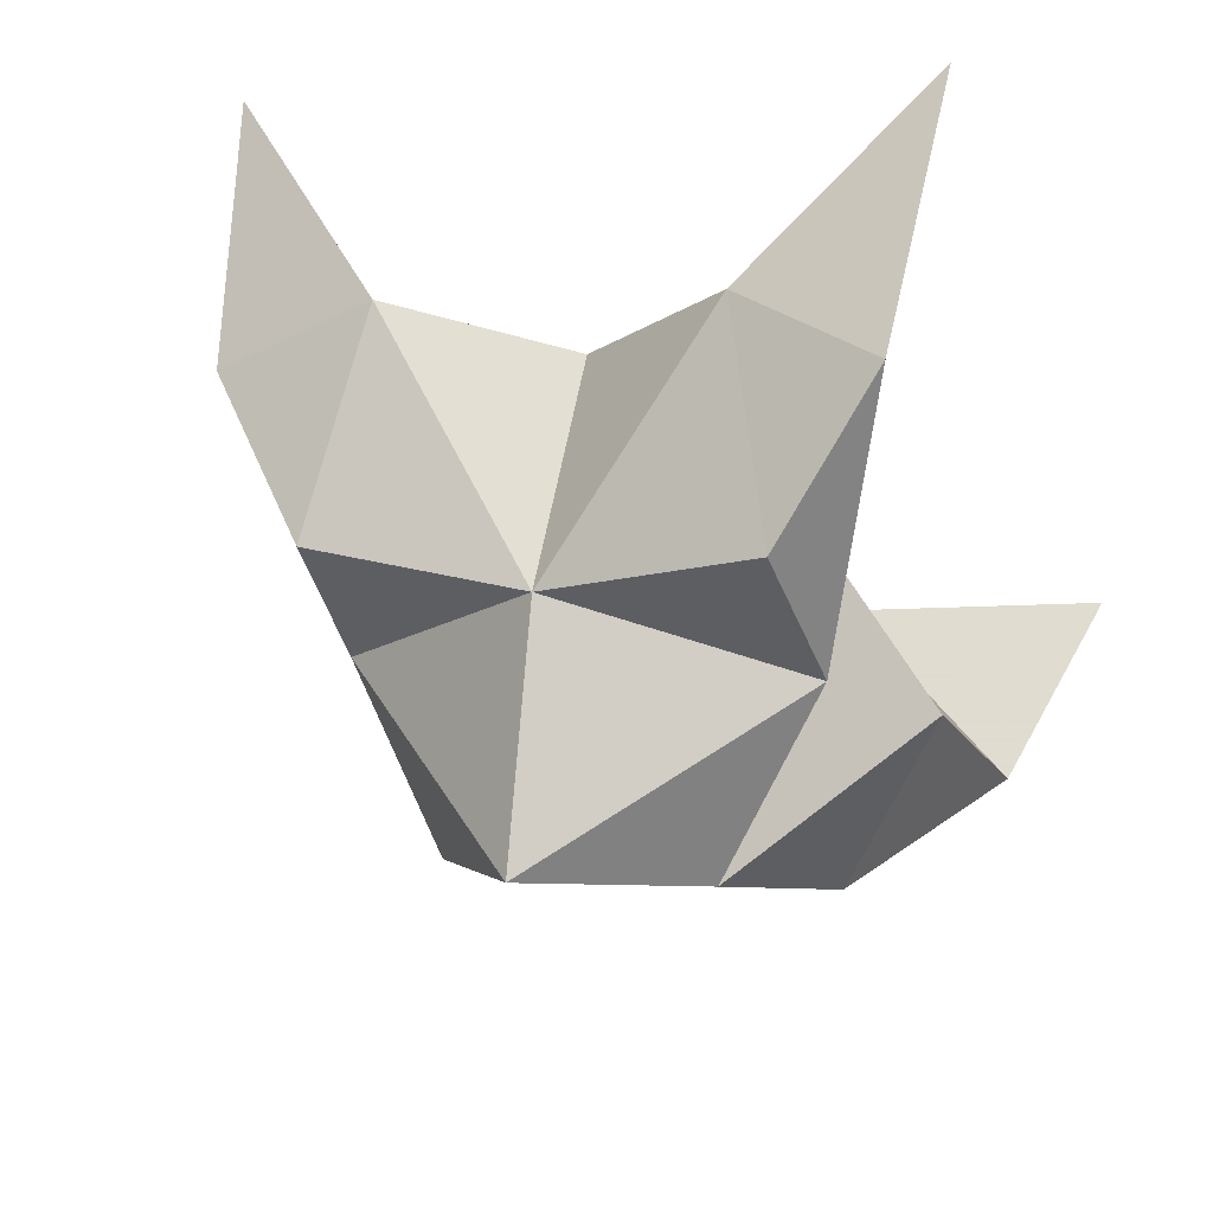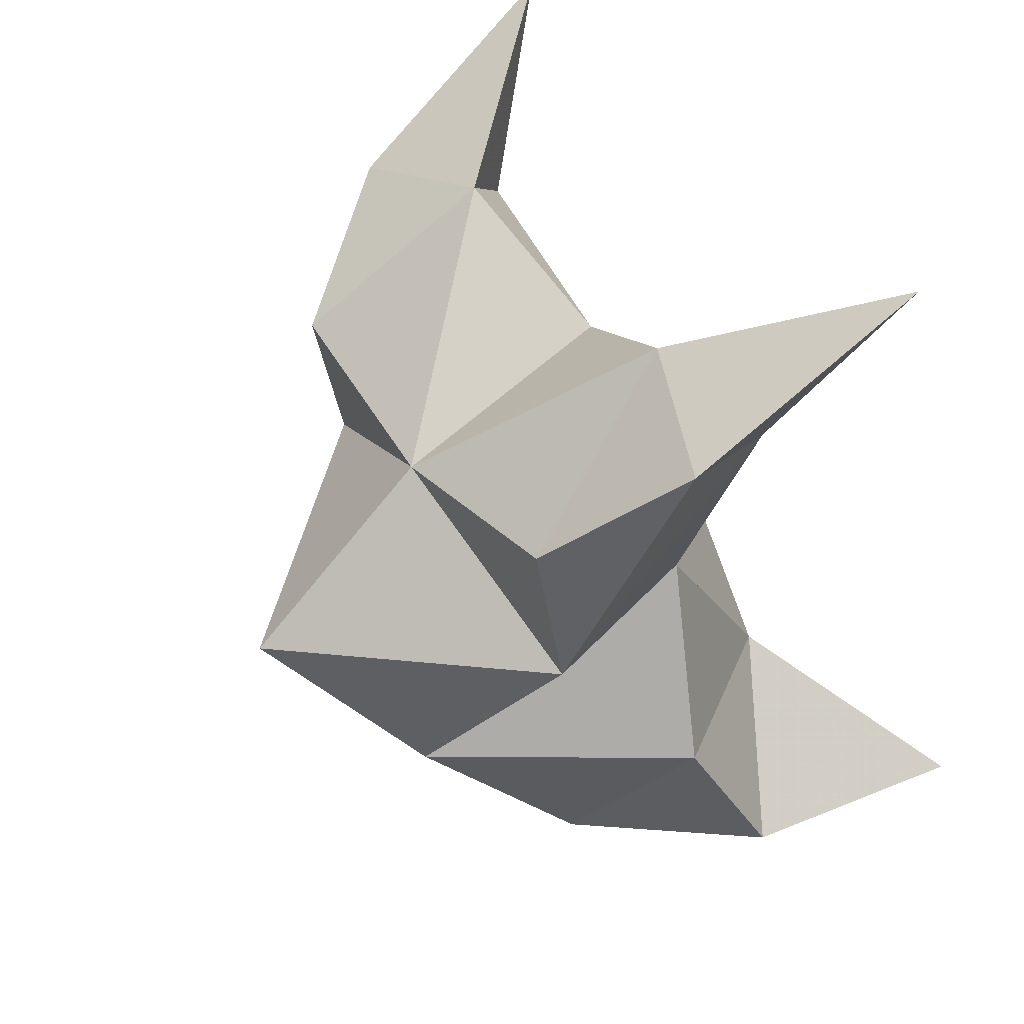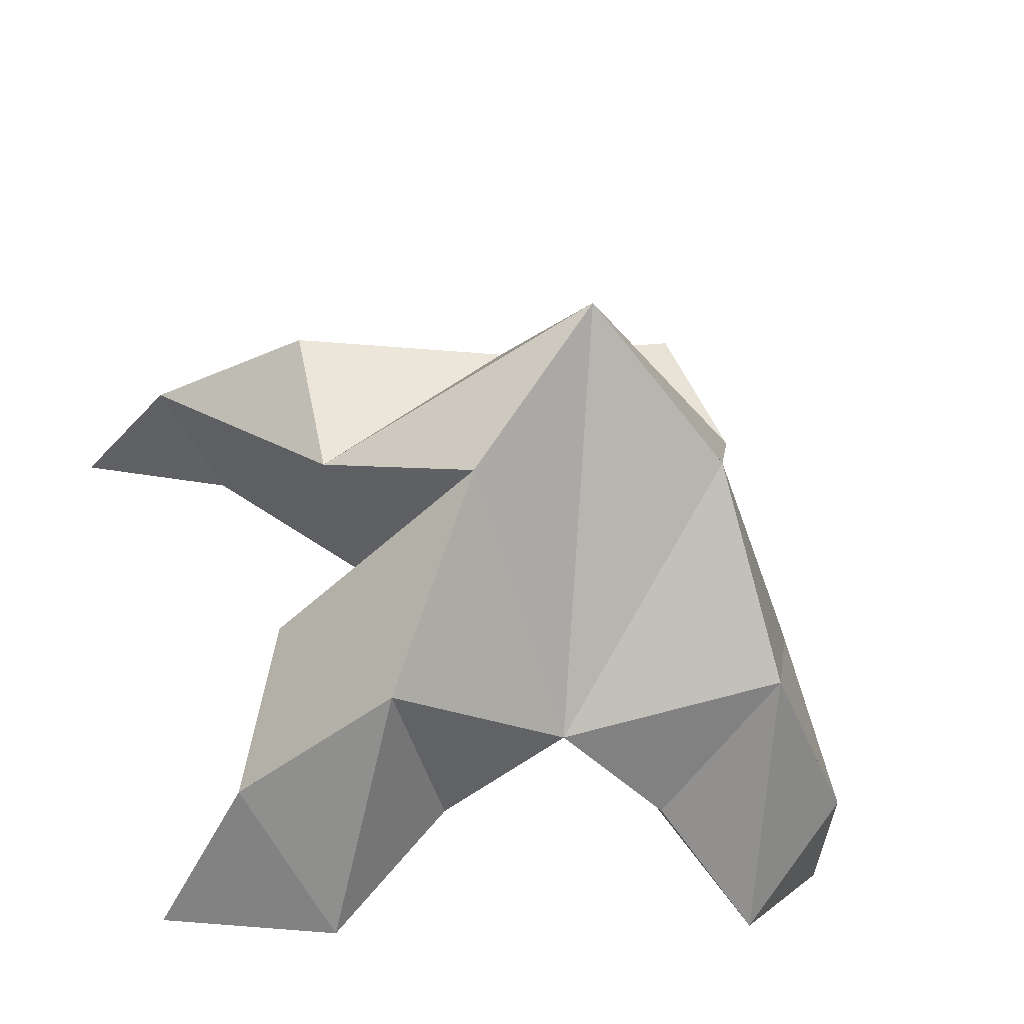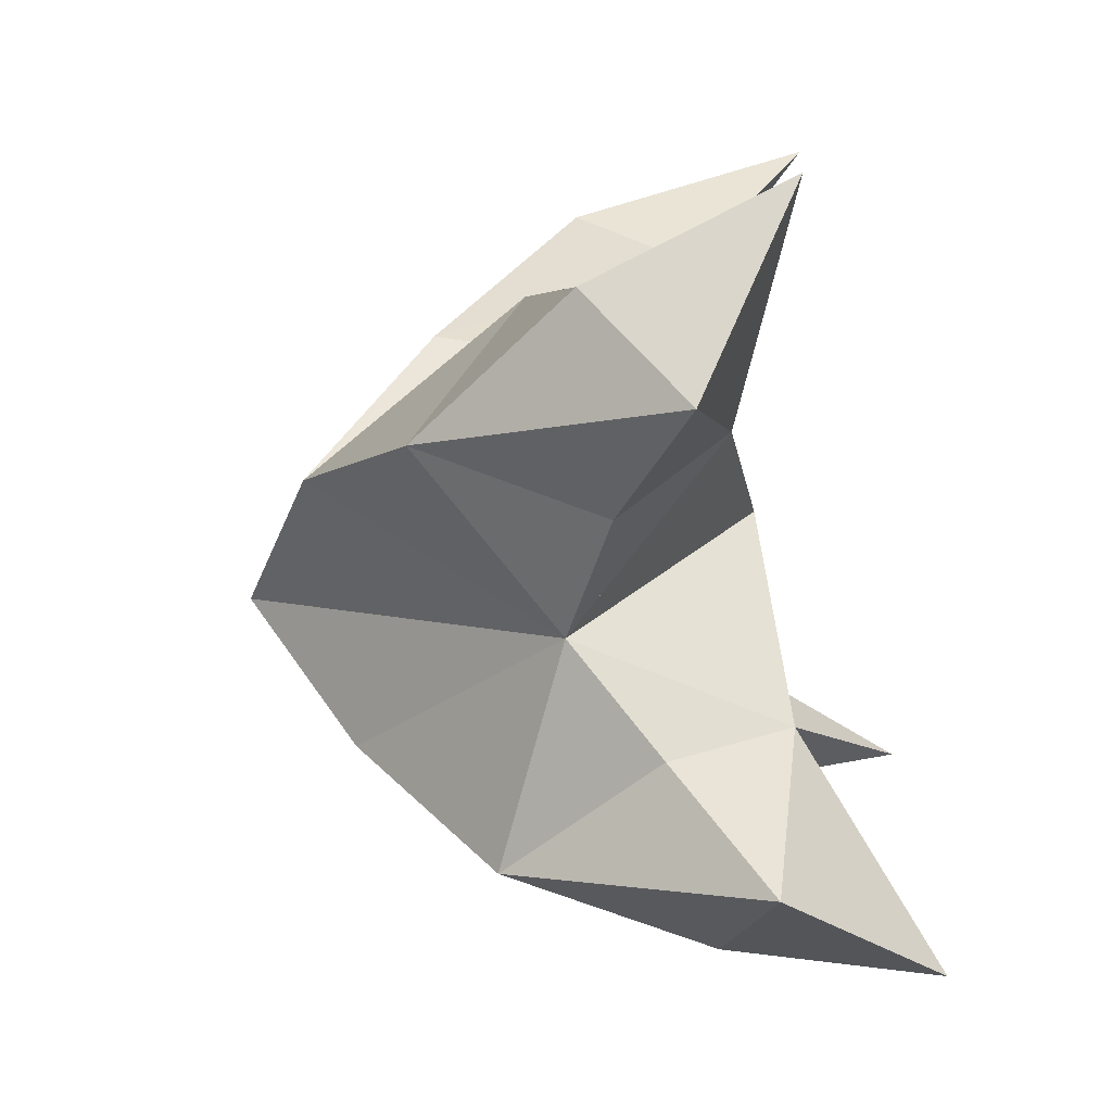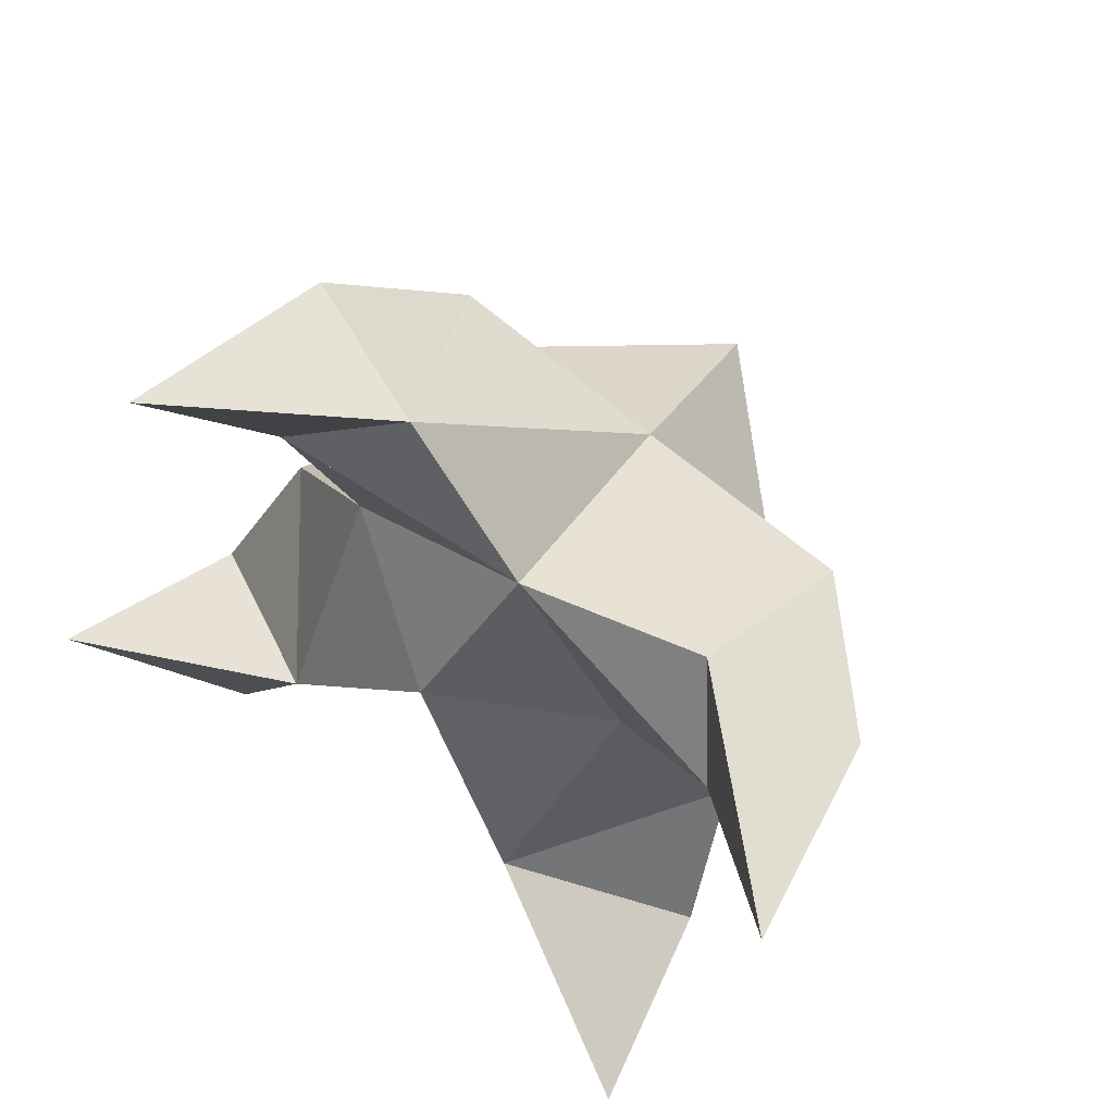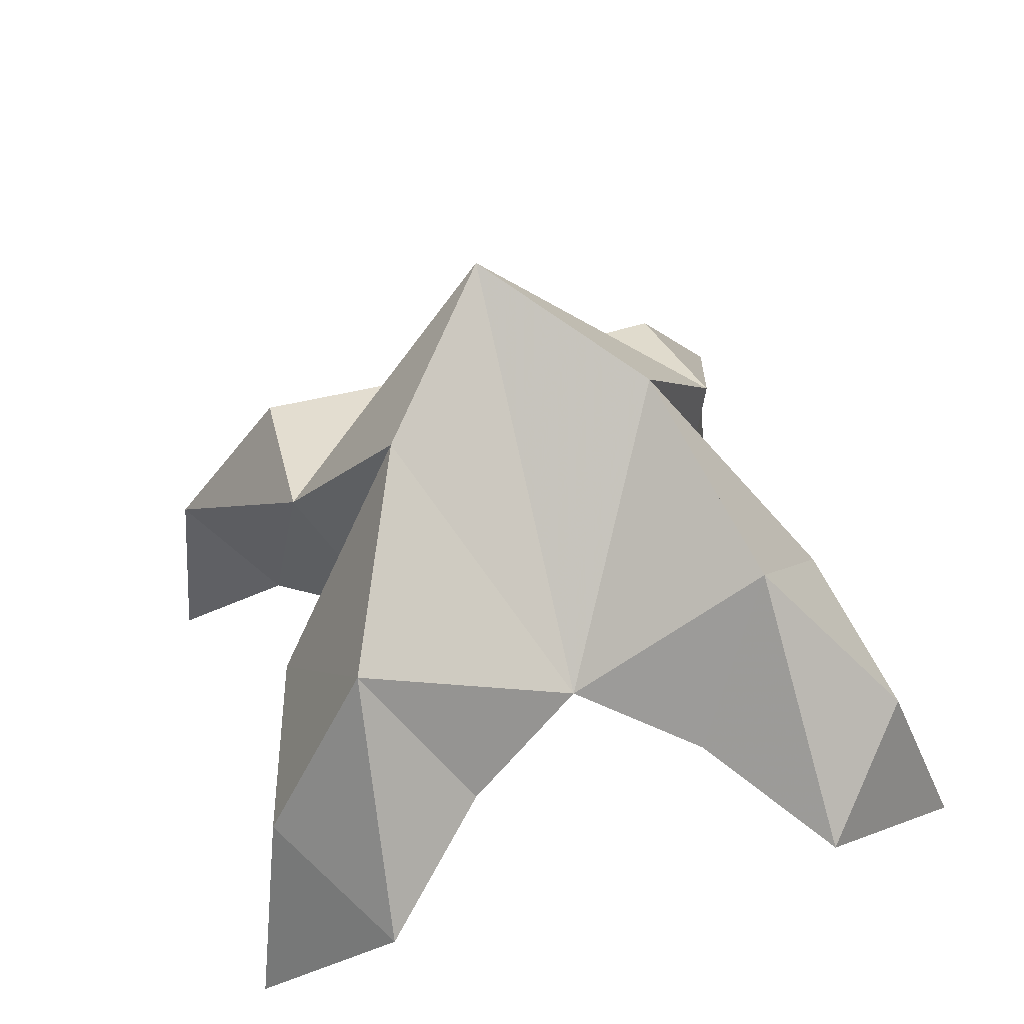
<metadata>
{"format":"obj","ext":"obj","renderer":"f3d","projection":"perspective","resolution":1024,"background":"white","views":[{"elev":53.5,"azim":-164.7,"up":"+Z"},{"elev":61.3,"azim":-123.3,"up":"+Z"},{"elev":-40.8,"azim":164.6,"up":"+Z"},{"elev":-62.0,"azim":-80.3,"up":"+Z"},{"elev":58.6,"azim":36.1,"up":"+Z"},{"elev":-51.3,"azim":-173.9,"up":"+Z"}]}
</metadata>
<code>
v -0.3638 0.142 -0.03525
v -0.3521 0.1748 -0.01213
v -0.3809 0.1433 -0.02986
v -0.3787 0.1754 -0.003708
v -0.3598 0.1705 0.0086
v -0.3769 0.1505 -0.06152
v -0.3694 0.1192 -0.01459
v -0.3661 0.2074 -0.01227
v -0.3573 0.1307 0.01707
v -0.2917 0.1001 0.02506
v -0.3285 0.1674 -0.02368
v -0.3162 0.1 -0.07852
v -0.3164 0.1239 0.005582
v -0.35 0.1902 -0.03948
v -0.3424 0.167 -0.07147
v -0.3588 0.138 -0.07206
v -0.3434 0.1237 -0.09074
v -0.323 0.1349 -0.07254
v -0.3258 0.1485 -0.04655
v -0.352 0.1178 -0.05651
v -0.341 0.1366 -0.01993
v -0.3223 0.1686 0.004326
v -0.3006 0.1424 0.00898
v -0.3243 0.1341 0.02341
v -0.4036 0.101 0.06175
v -0.4044 0.1681 -0.000841
v -0.4415 0.1046 -0.05063
v -0.3979 0.1239 0.03042
v -0.3943 0.1907 -0.02776
v -0.4107 0.169 -0.05619
v -0.3981 0.1397 -0.06606
v -0.4193 0.1247 -0.0775
v -0.4325 0.1395 -0.05806
v -0.4207 0.1493 -0.02985
v -0.4003 0.1206 -0.04677
v -0.396 0.1377 -0.005294
v -0.3939 0.1668 0.02406
v -0.4045 0.1434 0.04408
v -0.379 0.1329 0.04027
f 1 2 4
f 1 2 7
f 1 2 8
f 1 2 14
f 1 2 21
f 1 2 29
f 1 3 4
f 1 3 6
f 1 3 7
f 1 3 29
f 1 4 7
f 1 4 8
f 1 4 29
f 1 6 7
f 1 6 8
f 1 6 14
f 1 6 15
f 1 6 20
f 1 6 29
f 1 7 20
f 1 7 21
f 1 8 14
f 1 8 29
f 1 14 15
f 1 14 19
f 1 14 21
f 1 15 19
f 1 15 20
f 1 19 20
f 1 19 21
f 1 20 21
f 2 4 5
f 2 4 7
f 2 4 8
f 2 4 9
f 2 4 29
f 2 5 8
f 2 5 9
f 2 5 11
f 2 7 9
f 2 7 21
f 2 8 11
f 2 8 14
f 2 8 29
f 2 9 11
f 2 9 21
f 2 11 14
f 2 11 21
f 2 14 21
f 3 4 7
f 3 4 29
f 3 4 36
f 3 6 7
f 3 6 29
f 3 6 30
f 3 6 35
f 3 7 35
f 3 7 36
f 3 29 30
f 3 29 34
f 3 29 36
f 3 30 34
f 3 30 35
f 3 34 35
f 3 34 36
f 3 35 36
f 4 5 8
f 4 5 9
f 4 5 26
f 4 7 9
f 4 7 36
f 4 8 26
f 4 8 29
f 4 9 26
f 4 9 36
f 4 26 29
f 4 26 36
f 4 29 36
f 5 8 11
f 5 8 26
f 5 9 11
f 5 9 22
f 5 9 24
f 5 9 26
f 5 9 37
f 5 9 39
f 5 11 22
f 5 22 24
f 5 26 37
f 5 37 39
f 6 7 20
f 6 7 35
f 6 8 14
f 6 8 29
f 6 14 15
f 6 15 16
f 6 15 20
f 6 16 20
f 6 29 30
f 6 30 31
f 6 30 35
f 6 31 35
f 7 9 21
f 7 9 36
f 7 20 21
f 7 35 36
f 8 11 14
f 8 26 29
f 9 11 13
f 9 11 21
f 9 11 22
f 9 13 21
f 9 13 22
f 9 13 24
f 9 22 24
f 9 26 28
f 9 26 36
f 9 26 37
f 9 28 36
f 9 28 37
f 9 28 39
f 9 37 39
f 10 13 23
f 10 13 24
f 10 23 24
f 11 13 21
f 11 13 22
f 11 13 23
f 11 14 21
f 11 22 23
f 12 17 18
f 12 17 20
f 12 18 20
f 13 22 23
f 13 22 24
f 13 23 24
f 14 15 19
f 14 19 21
f 15 16 17
f 15 16 18
f 15 16 19
f 15 16 20
f 15 17 18
f 15 17 20
f 15 18 19
f 15 18 20
f 15 19 20
f 16 17 18
f 16 17 20
f 16 18 19
f 16 18 20
f 16 19 20
f 17 18 20
f 18 19 20
f 19 20 21
f 22 23 24
f 25 28 38
f 25 28 39
f 25 38 39
f 26 28 36
f 26 28 37
f 26 28 38
f 26 29 36
f 26 37 38
f 27 32 33
f 27 32 35
f 27 33 35
f 28 37 38
f 28 37 39
f 28 38 39
f 29 30 34
f 29 34 36
f 30 31 32
f 30 31 33
f 30 31 34
f 30 31 35
f 30 32 33
f 30 32 35
f 30 33 34
f 30 33 35
f 30 34 35
f 31 32 33
f 31 32 35
f 31 33 34
f 31 33 35
f 31 34 35
f 32 33 35
f 33 34 35
f 34 35 36
f 37 38 39

</code>
